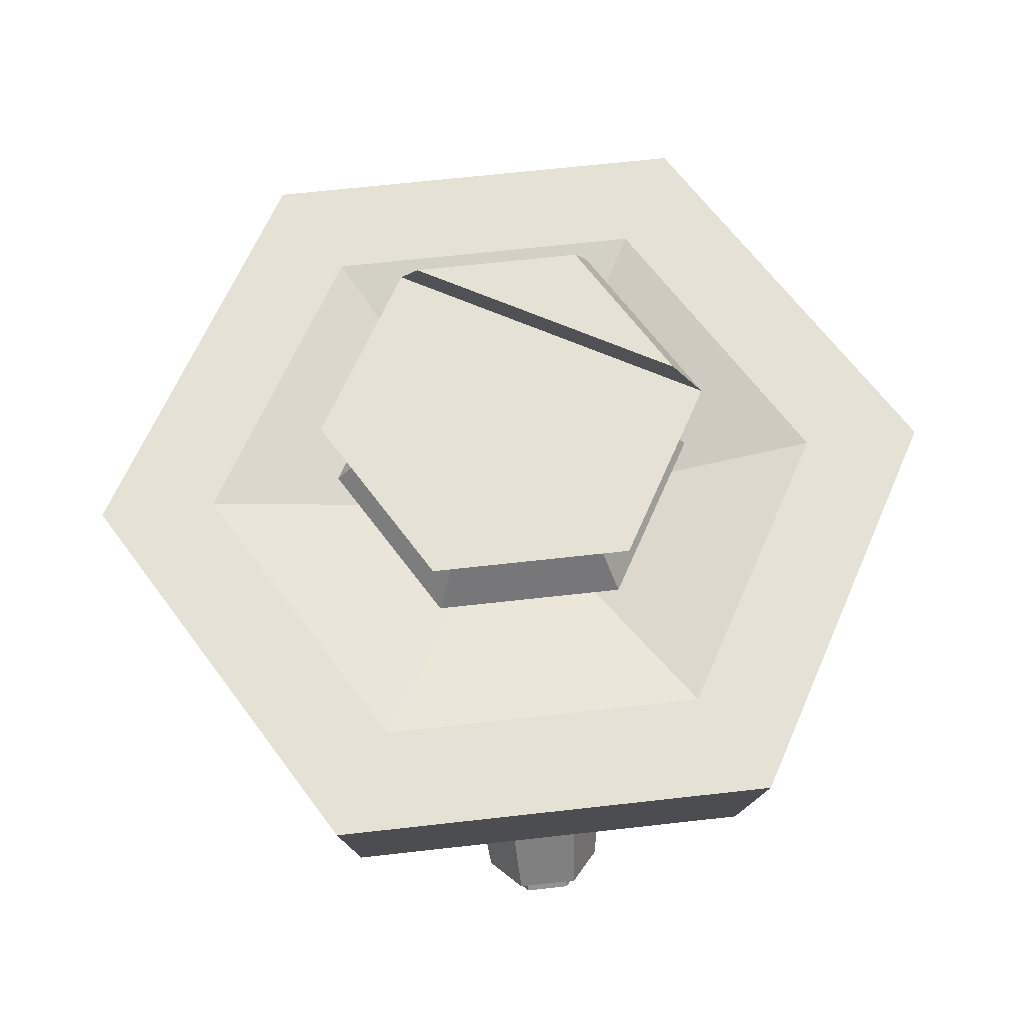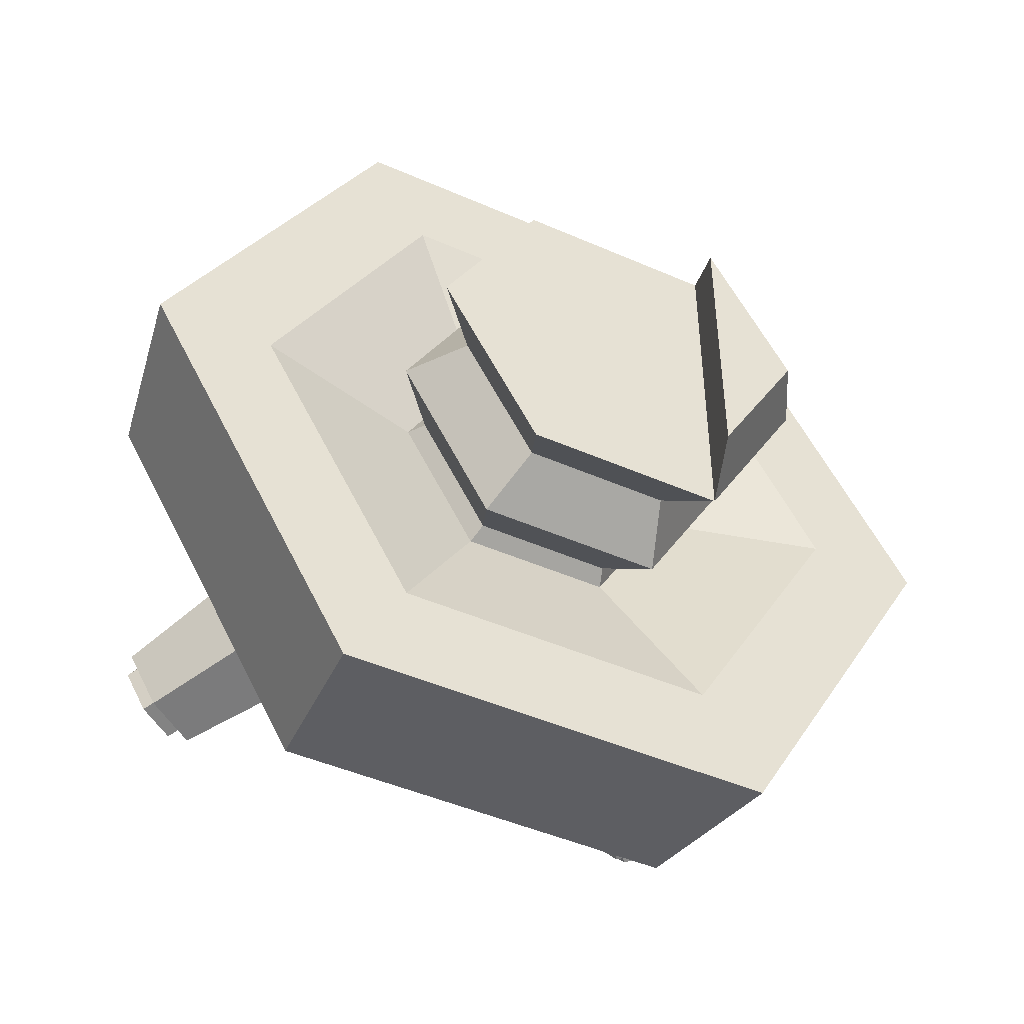
<metadata>
{"format":"obj","ext":"obj","renderer":"f3d","projection":"perspective","resolution":1024,"background":"white","views":[{"elev":65.0,"azim":-66.5,"up":"+Z"},{"elev":-46.3,"azim":-26.6,"up":"+Y"}]}
</metadata>
<code>
g Robot Emok Broken 04
v -0.2192 -0.3797 0.09859
v -0.4061 -2.058e-08 -0.07995
v -0.4384 -2.058e-08 0.09859
v -0.4061 -2.058e-08 -0.07995
v -0.2031 -0.3517 -0.07995
v -0.07918 -0.1372 -0.231
v -0.1584 -2.058e-08 -0.2731
v -0.1584 -2.058e-08 -0.231
v -0.1584 -2.058e-08 -0.2731
v -0.07918 -0.1372 -0.231
v -0.07918 -0.1372 -0.2731
v 0.1584 -2.058e-08 -0.231
v 0.07918 -0.1372 -0.2731
v 0.07918 -0.1372 -0.231
v 0.07918 -0.1372 -0.2731
v 0.1584 -2.058e-08 -0.2731
v -0.05517 -0.09555 -0.2731
v -8.213e-09 -2.058e-08 -0.1642
v -0.1103 -2.058e-08 -0.2731
v 0.05517 -0.09555 -0.2731
v -8.213e-09 -2.058e-08 -0.1642
v -0.05517 -0.09555 -0.2731
v 0.1103 -2.058e-08 -0.2731
v -8.213e-09 -2.058e-08 -0.1642
v 0.05517 -0.09555 -0.2731
v -0.3206 -2.058e-08 0.09859
v -3.554e-10 -2.058e-08 0.01612
v -0.1603 -0.2776 0.09859
v -0.1603 -0.2776 0.09859
v -3.554e-10 -2.058e-08 0.01612
v 0.1603 -0.2776 0.09859
v 0.1603 -0.2776 0.09859
v -3.554e-10 -2.058e-08 0.01612
v 0.3206 -2.058e-08 0.09859
v -0.2192 0.3797 0.09859
v -0.4061 -2.058e-08 -0.07995
v -0.2031 0.3517 -0.07995
v -0.4061 -2.058e-08 -0.07995
v -0.4384 -2.058e-08 0.09859
v -0.07918 0.1372 -0.231
v -0.1584 -2.058e-08 -0.2731
v -0.07918 0.1372 -0.2731
v -0.1584 -2.058e-08 -0.2731
v -0.07918 0.1372 -0.231
v -0.1584 -2.058e-08 -0.231
v 0.1584 -2.058e-08 -0.231
v 0.07918 0.1372 -0.2731
v 0.1584 -2.058e-08 -0.2731
v 0.07918 0.1372 -0.2731
v 0.07918 0.1372 -0.231
v -0.05517 0.09555 -0.2731
v -0.1103 -2.058e-08 -0.2731
v -8.213e-09 -2.058e-08 -0.1642
v 0.05517 0.09555 -0.2731
v -0.05517 0.09555 -0.2731
v -8.213e-09 -2.058e-08 -0.1642
v 0.1103 -2.058e-08 -0.2731
v 0.05517 0.09555 -0.2731
v -8.213e-09 -2.058e-08 -0.1642
v -0.3206 -2.058e-08 0.09859
v -0.1603 0.2776 0.09859
v -3.554e-10 -2.058e-08 0.01612
v -0.1603 0.2776 0.09859
v 0.1603 0.2776 0.09859
v -3.554e-10 -2.058e-08 0.01612
v 0.1603 0.2776 0.09859
v 0.3206 -2.058e-08 0.09859
v -3.554e-10 -2.058e-08 0.01612
v -0.01629 0.322 -0.2659
v 0.009315 0.3606 -0.2542
v 0.008369 0.3498 -0.2418
v 0.009315 0.3606 -0.2542
v -0.01629 0.322 -0.2659
v -0.01534 0.3328 -0.2784
v 0.05249 0.3459 -0.2418
v 0.0729 0.3251 -0.2784
v 0.07196 0.3143 -0.2659
v 0.0729 0.3251 -0.2784
v 0.05249 0.3459 -0.2418
v 0.05344 0.3567 -0.2542
v 0.003174 0.2904 -0.2901
v -0.01534 0.3328 -0.2784
v -0.01629 0.322 -0.2659
v 0.003174 0.2904 -0.2901
v 0.00412 0.3012 -0.3025
v 0.3081 -0.09482 -0.2659
v 0.3356 -0.1321 -0.2542
v 0.3258 -0.1275 -0.2418
v 0.3356 -0.1321 -0.2542
v 0.3081 -0.09482 -0.2659
v 0.318 -0.09941 -0.2784
v 0.3071 -0.1676 -0.2418
v 0.2805 -0.1797 -0.2784
v 0.2707 -0.1751 -0.2659
v 0.2805 -0.1797 -0.2784
v 0.3071 -0.1676 -0.2418
v 0.3169 -0.1722 -0.2542
v 0.2718 -0.1023 -0.2901
v 0.318 -0.09941 -0.2784
v 0.3081 -0.09482 -0.2659
v 0.2718 -0.1023 -0.2901
v 0.2816 -0.1069 -0.3025
v -0.2544 -0.198 -0.2659
v -0.3007 -0.1992 -0.2542
v -0.2913 -0.1938 -0.2418
v -0.3007 -0.1992 -0.2542
v -0.2544 -0.198 -0.2659
v -0.2638 -0.2035 -0.2784
v -0.3134 -0.1554 -0.2418
v -0.3081 -0.1267 -0.2784
v -0.2987 -0.1213 -0.2659
v -0.3081 -0.1267 -0.2784
v -0.3134 -0.1554 -0.2418
v -0.3228 -0.1608 -0.2542
v -0.2397 -0.164 -0.2901
v -0.2638 -0.2035 -0.2784
v -0.2544 -0.198 -0.2659
v -0.2397 -0.164 -0.2901
v -0.2491 -0.1694 -0.3025
v 0.1616 -3.331e-08 0.3025
v 0.08079 -0.1399 0.3025
v 0.08079 0.1399 0.3025
v -0.1004 -0.1738 -0.231
v -0.4061 -2.058e-08 -0.07995
v -0.2031 -0.3517 -0.07995
v -0.2007 -2.058e-08 -0.231
v 0.1004 -0.1738 -0.231
v -0.2031 -0.3517 -0.07995
v 0.2031 -0.3517 -0.07995
v -0.1004 -0.1738 -0.231
v 0.2007 -2.058e-08 -0.231
v 0.2031 -0.3517 -0.07995
v 0.4061 -2.058e-08 -0.07995
v 0.1004 -0.1738 -0.231
v 0.2192 -0.3797 0.09859
v -0.2031 -0.3517 -0.07995
v -0.2192 -0.3797 0.09859
v 0.2031 -0.3517 -0.07995
v 0.4384 -2.058e-08 0.09859
v 0.2031 -0.3517 -0.07995
v 0.2192 -0.3797 0.09859
v 0.4061 -2.058e-08 -0.07995
v -0.1004 -0.1738 -0.231
v -0.1584 -2.058e-08 -0.231
v -0.2007 -2.058e-08 -0.231
v -0.07918 -0.1372 -0.231
v 0.1004 -0.1738 -0.231
v 0.07918 -0.1372 -0.231
v 0.2007 -2.058e-08 -0.231
v 0.1584 -2.058e-08 -0.231
v 0.07918 -0.1372 -0.231
v -0.07918 -0.1372 -0.2731
v -0.07918 -0.1372 -0.231
v 0.07918 -0.1372 -0.2731
v -0.07918 -0.1372 -0.2731
v -0.1103 -2.058e-08 -0.2731
v -0.1584 -2.058e-08 -0.2731
v -0.05517 -0.09555 -0.2731
v 0.07918 -0.1372 -0.2731
v 0.05517 -0.09555 -0.2731
v 0.1584 -2.058e-08 -0.2731
v 0.1103 -2.058e-08 -0.2731
v -0.1603 -0.2776 0.09859
v -0.4384 -2.058e-08 0.09859
v -0.3206 -2.058e-08 0.09859
v -0.2192 -0.3797 0.09859
v 0.1603 -0.2776 0.09859
v 0.2192 -0.3797 0.09859
v 0.3206 -2.058e-08 0.09859
v 0.4384 -2.058e-08 0.09859
v -0.1004 0.1738 -0.231
v -0.4061 -2.058e-08 -0.07995
v -0.2007 -2.058e-08 -0.231
v -0.2031 0.3517 -0.07995
v 0.1004 0.1738 -0.231
v -0.2031 0.3517 -0.07995
v -0.1004 0.1738 -0.231
v 0.2031 0.3517 -0.07995
v 0.2007 -2.058e-08 -0.231
v 0.2031 0.3517 -0.07995
v 0.1004 0.1738 -0.231
v 0.4061 -2.058e-08 -0.07995
v 0.2192 0.3797 0.09859
v -0.2031 0.3517 -0.07995
v 0.2031 0.3517 -0.07995
v -0.2192 0.3797 0.09859
v 0.4384 -2.058e-08 0.09859
v 0.2031 0.3517 -0.07995
v 0.4061 -2.058e-08 -0.07995
v 0.2192 0.3797 0.09859
v -0.1584 -2.058e-08 -0.231
v -0.1004 0.1738 -0.231
v -0.2007 -2.058e-08 -0.231
v -0.07918 0.1372 -0.231
v 0.1004 0.1738 -0.231
v 0.07918 0.1372 -0.231
v 0.2007 -2.058e-08 -0.231
v 0.1584 -2.058e-08 -0.231
v 0.07918 0.1372 -0.231
v -0.07918 0.1372 -0.2731
v 0.07918 0.1372 -0.2731
v -0.07918 0.1372 -0.231
v -0.1103 -2.058e-08 -0.2731
v -0.07918 0.1372 -0.2731
v -0.1584 -2.058e-08 -0.2731
v -0.05517 0.09555 -0.2731
v 0.07918 0.1372 -0.2731
v 0.05517 0.09555 -0.2731
v 0.1584 -2.058e-08 -0.2731
v 0.1103 -2.058e-08 -0.2731
v -0.4384 -2.058e-08 0.09859
v -0.1603 0.2776 0.09859
v -0.3206 -2.058e-08 0.09859
v -0.2192 0.3797 0.09859
v 0.1603 0.2776 0.09859
v 0.2192 0.3797 0.09859
v 0.3206 -2.058e-08 0.09859
v 0.4384 -2.058e-08 0.09859
v -0.05295 0.243 -0.1679
v 0.001269 0.3614 -0.2331
v -0.01179 0.2893 -0.1276
v -0.0324 0.3235 -0.2661
v -0.01179 0.2893 -0.1276
v 0.06151 0.3562 -0.2331
v 0.06186 0.2829 -0.1276
v 0.001269 0.3614 -0.2331
v 0.06186 0.2829 -0.1276
v 0.08809 0.313 -0.2661
v 0.09435 0.2301 -0.1679
v 0.06151 0.3562 -0.2331
v 0.09435 0.2301 -0.1679
v 0.05442 0.2751 -0.299
v 0.05319 0.1838 -0.2082
v 0.08809 0.313 -0.2661
v 0.05319 0.1838 -0.2082
v -0.005824 0.2804 -0.299
v -0.02046 0.1902 -0.2082
v 0.05442 0.2751 -0.299
v -0.02046 0.1902 -0.2082
v -0.0324 0.3235 -0.2661
v -0.05295 0.243 -0.1679
v -0.005824 0.2804 -0.299
v 0.008369 0.3498 -0.2418
v 0.05344 0.3567 -0.2542
v 0.05249 0.3459 -0.2418
v 0.009315 0.3606 -0.2542
v 0.07196 0.3143 -0.2659
v 0.04824 0.2973 -0.3025
v 0.0473 0.2865 -0.2901
v 0.0729 0.3251 -0.2784
v 0.0473 0.2865 -0.2901
v 0.00412 0.3012 -0.3025
v 0.003174 0.2904 -0.2901
v 0.04824 0.2973 -0.3025
v -0.01534 0.3328 -0.2784
v 0.05344 0.3567 -0.2542
v 0.009315 0.3606 -0.2542
v 0.0729 0.3251 -0.2784
v 0.04824 0.2973 -0.3025
v 0.00412 0.3012 -0.3025
v 0.2465 -0.03335 -0.1679
v 0.3392 -0.1248 -0.2331
v 0.2759 -0.08788 -0.1276
v 0.3151 -0.08021 -0.2661
v 0.2759 -0.08788 -0.1276
v 0.3136 -0.1796 -0.2331
v 0.2447 -0.1549 -0.1276
v 0.3392 -0.1248 -0.2331
v 0.2447 -0.1549 -0.1276
v 0.264 -0.1898 -0.2661
v 0.184 -0.1674 -0.1679
v 0.3136 -0.1796 -0.2331
v 0.184 -0.1674 -0.1679
v 0.2399 -0.1452 -0.299
v 0.1545 -0.1128 -0.2082
v 0.264 -0.1898 -0.2661
v 0.1545 -0.1128 -0.2082
v 0.2654 -0.09042 -0.299
v 0.1857 -0.04583 -0.2082
v 0.2399 -0.1452 -0.299
v 0.1857 -0.04583 -0.2082
v 0.3151 -0.08021 -0.2661
v 0.2465 -0.03335 -0.1679
v 0.2654 -0.09042 -0.299
v 0.3258 -0.1275 -0.2418
v 0.3169 -0.1722 -0.2542
v 0.3071 -0.1676 -0.2418
v 0.3356 -0.1321 -0.2542
v 0.2707 -0.1751 -0.2659
v 0.2629 -0.147 -0.3025
v 0.2531 -0.1424 -0.2901
v 0.2805 -0.1797 -0.2784
v 0.2531 -0.1424 -0.2901
v 0.2816 -0.1069 -0.3025
v 0.2718 -0.1023 -0.2901
v 0.2629 -0.147 -0.3025
v 0.318 -0.09941 -0.2784
v 0.3169 -0.1722 -0.2542
v 0.3356 -0.1321 -0.2542
v 0.2805 -0.1797 -0.2784
v 0.2629 -0.147 -0.3025
v 0.2816 -0.1069 -0.3025
v -0.1687 -0.1828 -0.1679
v -0.2968 -0.2063 -0.2331
v -0.2302 -0.1756 -0.1276
v -0.2464 -0.2121 -0.2661
v -0.2302 -0.1756 -0.1276
v -0.327 -0.1539 -0.2331
v -0.2672 -0.1116 -0.1276
v -0.2968 -0.2063 -0.2331
v -0.2672 -0.1116 -0.1276
v -0.3069 -0.1074 -0.2661
v -0.2426 -0.0547 -0.1679
v -0.327 -0.1539 -0.2331
v -0.2426 -0.0547 -0.1679
v -0.2566 -0.1132 -0.299
v -0.181 -0.06184 -0.2082
v -0.3069 -0.1074 -0.2661
v -0.181 -0.06184 -0.2082
v -0.2263 -0.1656 -0.299
v -0.1441 -0.1259 -0.2082
v -0.2566 -0.1132 -0.299
v -0.1441 -0.1259 -0.2082
v -0.2464 -0.2121 -0.2661
v -0.1687 -0.1828 -0.1679
v -0.2263 -0.1656 -0.299
v -0.2913 -0.1938 -0.2418
v -0.3228 -0.1608 -0.2542
v -0.3134 -0.1554 -0.2418
v -0.3007 -0.1992 -0.2542
v -0.2987 -0.1213 -0.2659
v -0.2712 -0.131 -0.3025
v -0.2618 -0.1256 -0.2901
v -0.3081 -0.1267 -0.2784
v -0.2618 -0.1256 -0.2901
v -0.2491 -0.1694 -0.3025
v -0.2397 -0.164 -0.2901
v -0.2712 -0.131 -0.3025
v -0.2638 -0.2035 -0.2784
v -0.3228 -0.1608 -0.2542
v -0.3007 -0.1992 -0.2542
v -0.3081 -0.1267 -0.2784
v -0.2712 -0.131 -0.3025
v -0.2491 -0.1694 -0.3025
v -0.08764 -0.1518 0.01307
v -0.1365 -3.331e-08 0.07096
v -0.06823 -0.1182 0.07096
v -0.1753 -3.331e-08 0.01307
v 0.08764 -0.1518 0.01307
v -0.06823 -0.1182 0.07096
v 0.06823 -0.1182 0.07096
v -0.08764 -0.1518 0.01307
v 0.1753 -3.331e-08 0.01307
v 0.06823 -0.1182 0.07096
v 0.1365 -3.331e-08 0.07096
v 0.08764 -0.1518 0.01307
v 0.1616 -3.331e-08 0.3025
v 0.09717 -0.1683 0.2446
v 0.08079 -0.1399 0.3025
v 0.1943 -3.331e-08 0.2446
v -0.07185 -0.1244 0.1867
v -0.1848 -3.331e-08 0.1288
v -0.1437 -3.331e-08 0.1867
v -0.0924 -0.16 0.1288
v 0.07185 -0.1244 0.1867
v -0.0924 -0.16 0.1288
v -0.07185 -0.1244 0.1867
v 0.0924 -0.16 0.1288
v 0.1437 -3.331e-08 0.1867
v 0.0924 -0.16 0.1288
v 0.07185 -0.1244 0.1867
v 0.1848 -3.331e-08 0.1288
v -0.09717 -0.1683 0.2446
v -0.1437 -3.331e-08 0.1867
v -0.1943 -3.331e-08 0.2446
v -0.07185 -0.1244 0.1867
v 0.09717 -0.1683 0.2446
v -0.07185 -0.1244 0.1867
v -0.09717 -0.1683 0.2446
v 0.07185 -0.1244 0.1867
v 0.1943 -3.331e-08 0.2446
v 0.07185 -0.1244 0.1867
v 0.09717 -0.1683 0.2446
v 0.1437 -3.331e-08 0.1867
v -0.0924 -0.16 0.1288
v -0.1365 -3.331e-08 0.07096
v -0.1848 -3.331e-08 0.1288
v -0.06823 -0.1182 0.07096
v 0.0924 -0.16 0.1288
v -0.06823 -0.1182 0.07096
v -0.0924 -0.16 0.1288
v 0.06823 -0.1182 0.07096
v 0.1848 -3.331e-08 0.1288
v 0.06823 -0.1182 0.07096
v 0.0924 -0.16 0.1288
v 0.1365 -3.331e-08 0.07096
v -0.08764 0.1518 0.01307
v -0.1365 -3.331e-08 0.07096
v -0.1753 -3.331e-08 0.01307
v -0.06823 0.1182 0.07096
v 0.08764 0.1518 0.01307
v -0.06823 0.1182 0.07096
v -0.08764 0.1518 0.01307
v 0.06823 0.1182 0.07096
v 0.1753 -3.331e-08 0.01307
v 0.06823 0.1182 0.07096
v 0.08764 0.1518 0.01307
v 0.1365 -3.331e-08 0.07096
v 0.1616 -3.331e-08 0.3025
v 0.09717 0.1683 0.2446
v 0.1943 -3.331e-08 0.2446
v 0.08079 0.1399 0.3025
v -0.07185 0.1244 0.1867
v -0.1848 -3.331e-08 0.1288
v -0.0924 0.16 0.1288
v -0.1437 -3.331e-08 0.1867
v 0.07185 0.1244 0.1867
v -0.0924 0.16 0.1288
v 0.0924 0.16 0.1288
v -0.07185 0.1244 0.1867
v 0.1437 -3.331e-08 0.1867
v 0.0924 0.16 0.1288
v 0.1848 -3.331e-08 0.1288
v 0.07185 0.1244 0.1867
v -0.09717 0.1683 0.2446
v -0.1437 -3.331e-08 0.1867
v -0.07185 0.1244 0.1867
v -0.1943 -3.331e-08 0.2446
v 0.09717 0.1683 0.2446
v -0.07185 0.1244 0.1867
v 0.07185 0.1244 0.1867
v -0.09717 0.1683 0.2446
v 0.1943 -3.331e-08 0.2446
v 0.07185 0.1244 0.1867
v 0.1437 -3.331e-08 0.1867
v 0.09717 0.1683 0.2446
v -0.0924 0.16 0.1288
v -0.1365 -3.331e-08 0.07096
v -0.06823 0.1182 0.07096
v -0.1848 -3.331e-08 0.1288
v 0.0924 0.16 0.1288
v -0.06823 0.1182 0.07096
v 0.06823 0.1182 0.07096
v -0.0924 0.16 0.1288
v 0.1848 -3.331e-08 0.1288
v 0.06823 0.1182 0.07096
v 0.1365 -3.331e-08 0.07096
v 0.0924 0.16 0.1288
v 0.09717 -0.1683 0.2446
v -0.09717 0.1683 0.2446
v 0.09717 0.1683 0.2446
v -0.09717 -0.1683 0.2446
v -0.1943 -3.331e-08 0.2446
v 0.09717 0.1683 0.2446
v 0.08079 -0.1399 0.3025
v 0.09717 -0.1683 0.2446
v 0.08079 0.1399 0.3025
v 0.008369 0.3498 -0.2418
v -0.0324 0.3235 -0.2661
v -0.01629 0.322 -0.2659
v 0.001269 0.3614 -0.2331
v -0.005824 0.2804 -0.299
v 0.05249 0.3459 -0.2418
v 0.003174 0.2904 -0.2901
v 0.06151 0.3562 -0.2331
v 0.05442 0.2751 -0.299
v 0.07196 0.3143 -0.2659
v 0.0473 0.2865 -0.2901
v 0.08809 0.313 -0.2661
v 0.3258 -0.1275 -0.2418
v 0.3151 -0.08021 -0.2661
v 0.3081 -0.09482 -0.2659
v 0.3392 -0.1248 -0.2331
v 0.2654 -0.09042 -0.299
v 0.3071 -0.1676 -0.2418
v 0.2718 -0.1023 -0.2901
v 0.3136 -0.1796 -0.2331
v 0.2399 -0.1452 -0.299
v 0.2707 -0.1751 -0.2659
v 0.2531 -0.1424 -0.2901
v 0.264 -0.1898 -0.2661
v -0.2913 -0.1938 -0.2418
v -0.2464 -0.2121 -0.2661
v -0.2544 -0.198 -0.2659
v -0.2968 -0.2063 -0.2331
v -0.2263 -0.1656 -0.299
v -0.3134 -0.1554 -0.2418
v -0.2397 -0.164 -0.2901
v -0.327 -0.1539 -0.2331
v -0.2566 -0.1132 -0.299
v -0.2987 -0.1213 -0.2659
v -0.2618 -0.1256 -0.2901
v -0.3069 -0.1074 -0.2661
g Robot Emok Broken 04_0
f 3 2 1
f 5 1 4
f 8 7 6
f 11 10 9
f 14 13 12
f 16 12 15
f 19 18 17
f 22 21 20
f 25 24 23
f 28 27 26
f 31 30 29
f 34 33 32
f 37 36 35
f 39 35 38
f 42 41 40
f 45 44 43
f 48 47 46
f 50 46 49
f 53 52 51
f 56 55 54
f 59 58 57
f 62 61 60
f 65 64 63
f 68 67 66
f 71 70 69
f 74 73 72
f 77 76 75
f 80 79 78
f 83 82 81
f 85 84 82
f 88 87 86
f 91 90 89
f 94 93 92
f 97 96 95
f 100 99 98
f 102 101 99
f 105 104 103
f 108 107 106
f 111 110 109
f 114 113 112
f 117 116 115
f 119 118 116
f 122 121 120
f 125 124 123
f 126 123 124
f 129 128 127
f 130 127 128
f 133 132 131
f 134 131 132
f 137 136 135
f 138 135 136
f 141 140 139
f 142 139 140
f 145 144 143
f 146 143 144
f 143 146 147
f 148 147 146
f 147 148 149
f 150 149 148
f 153 152 151
f 154 151 152
f 157 156 155
f 158 155 156
f 155 158 159
f 160 159 158
f 159 160 161
f 162 161 160
f 165 164 163
f 166 163 164
f 163 166 167
f 168 167 166
f 167 168 169
f 170 169 168
f 173 172 171
f 174 171 172
f 177 176 175
f 178 175 176
f 181 180 179
f 182 179 180
f 185 184 183
f 186 183 184
f 189 188 187
f 190 187 188
f 193 192 191
f 194 191 192
f 192 195 194
f 196 194 195
f 195 197 196
f 198 196 197
f 201 200 199
f 202 199 200
f 205 204 203
f 206 203 204
f 204 207 206
f 208 206 207
f 207 209 208
f 210 208 209
f 213 212 211
f 214 211 212
f 212 215 214
f 216 214 215
f 215 217 216
f 218 216 217
f 221 220 219
f 222 219 220
f 225 224 223
f 226 223 224
f 229 228 227
f 230 227 228
f 233 232 231
f 234 231 232
f 237 236 235
f 238 235 236
f 241 240 239
f 242 239 240
f 245 244 243
f 246 243 244
f 249 248 247
f 250 247 248
f 253 252 251
f 254 251 252
f 257 256 255
f 258 255 256
f 258 259 255
f 260 255 259
f 263 262 261
f 264 261 262
f 267 266 265
f 268 265 266
f 271 270 269
f 272 269 270
f 275 274 273
f 276 273 274
f 279 278 277
f 280 277 278
f 283 282 281
f 284 281 282
f 287 286 285
f 288 285 286
f 291 290 289
f 292 289 290
f 295 294 293
f 296 293 294
f 299 298 297
f 300 297 298
f 300 301 297
f 302 297 301
f 305 304 303
f 306 303 304
f 309 308 307
f 310 307 308
f 313 312 311
f 314 311 312
f 317 316 315
f 318 315 316
f 321 320 319
f 322 319 320
f 325 324 323
f 326 323 324
f 329 328 327
f 330 327 328
f 333 332 331
f 334 331 332
f 337 336 335
f 338 335 336
f 341 340 339
f 342 339 340
f 342 343 339
f 344 339 343
f 347 346 345
f 348 345 346
f 351 350 349
f 352 349 350
f 355 354 353
f 356 353 354
f 359 358 357
f 360 357 358
f 363 362 361
f 364 361 362
f 367 366 365
f 368 365 366
f 371 370 369
f 372 369 370
f 375 374 373
f 376 373 374
f 379 378 377
f 380 377 378
f 383 382 381
f 384 381 382
f 387 386 385
f 388 385 386
f 391 390 389
f 392 389 390
f 395 394 393
f 396 393 394
f 399 398 397
f 400 397 398
f 403 402 401
f 404 401 402
f 407 406 405
f 408 405 406
f 411 410 409
f 412 409 410
f 415 414 413
f 416 413 414
f 419 418 417
f 420 417 418
f 423 422 421
f 424 421 422
f 427 426 425
f 428 425 426
f 431 430 429
f 432 429 430
f 435 434 433
f 436 433 434
f 439 438 437
f 440 437 438
f 443 442 441
f 444 441 442
f 447 446 445
f 448 445 446
f 451 450 449
f 452 449 450
f 450 453 452
f 456 455 454
f 457 454 455
f 460 459 458
f 461 458 459
f 459 460 462
f 458 461 463
f 464 462 460
f 465 463 461
f 462 464 466
f 463 465 467
f 468 466 464
f 469 467 465
f 466 468 469
f 467 469 468
f 472 471 470
f 473 470 471
f 471 472 474
f 470 473 475
f 476 474 472
f 477 475 473
f 474 476 478
f 475 477 479
f 480 478 476
f 481 479 477
f 478 480 481
f 479 481 480
f 484 483 482
f 485 482 483
f 483 484 486
f 482 485 487
f 488 486 484
f 489 487 485
f 486 488 490
f 487 489 491
f 492 490 488
f 493 491 489
f 490 492 493
f 491 493 492

</code>
